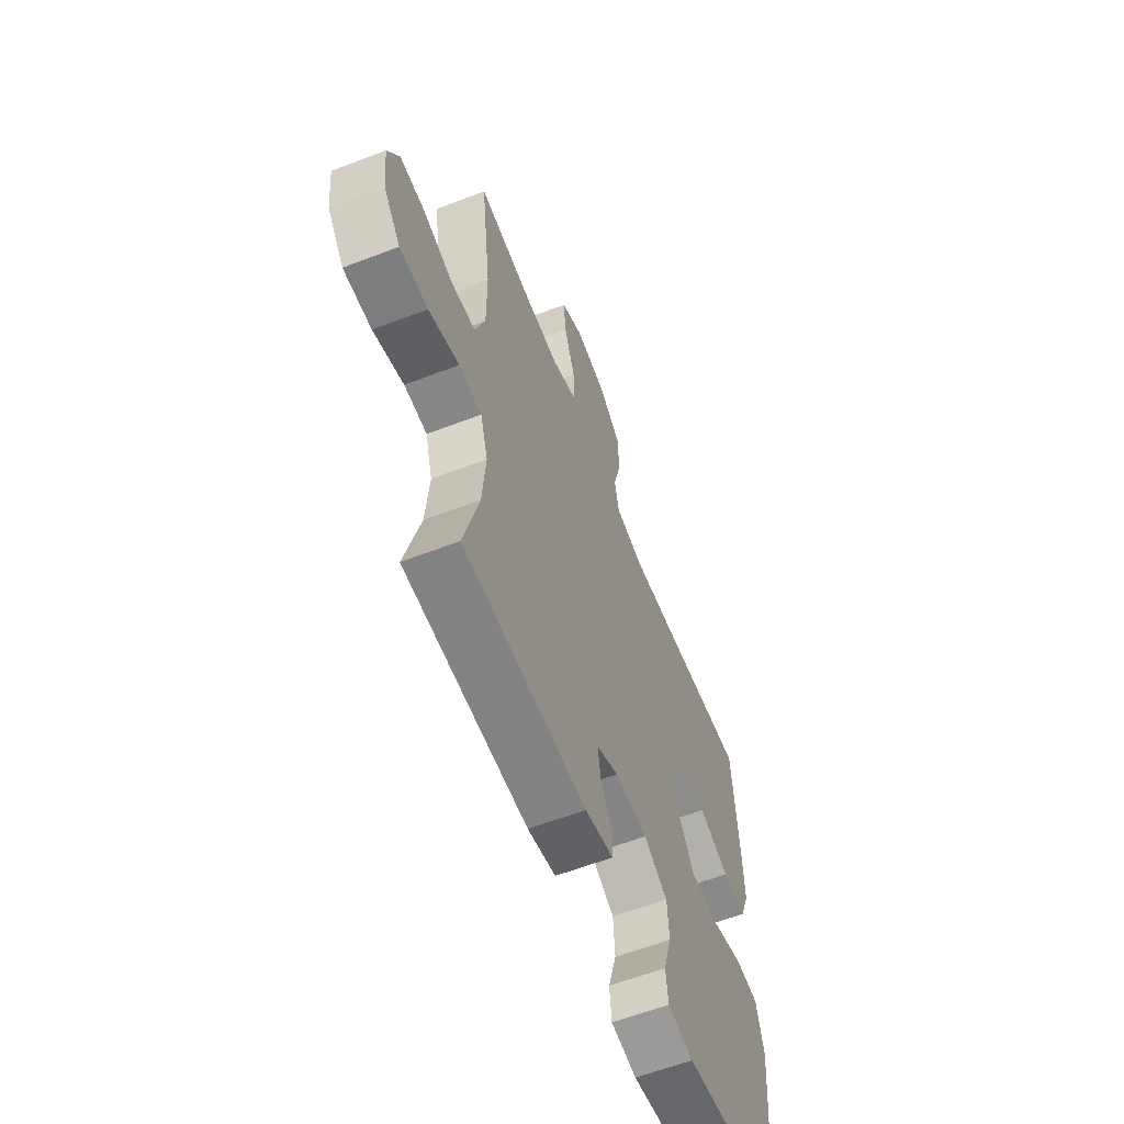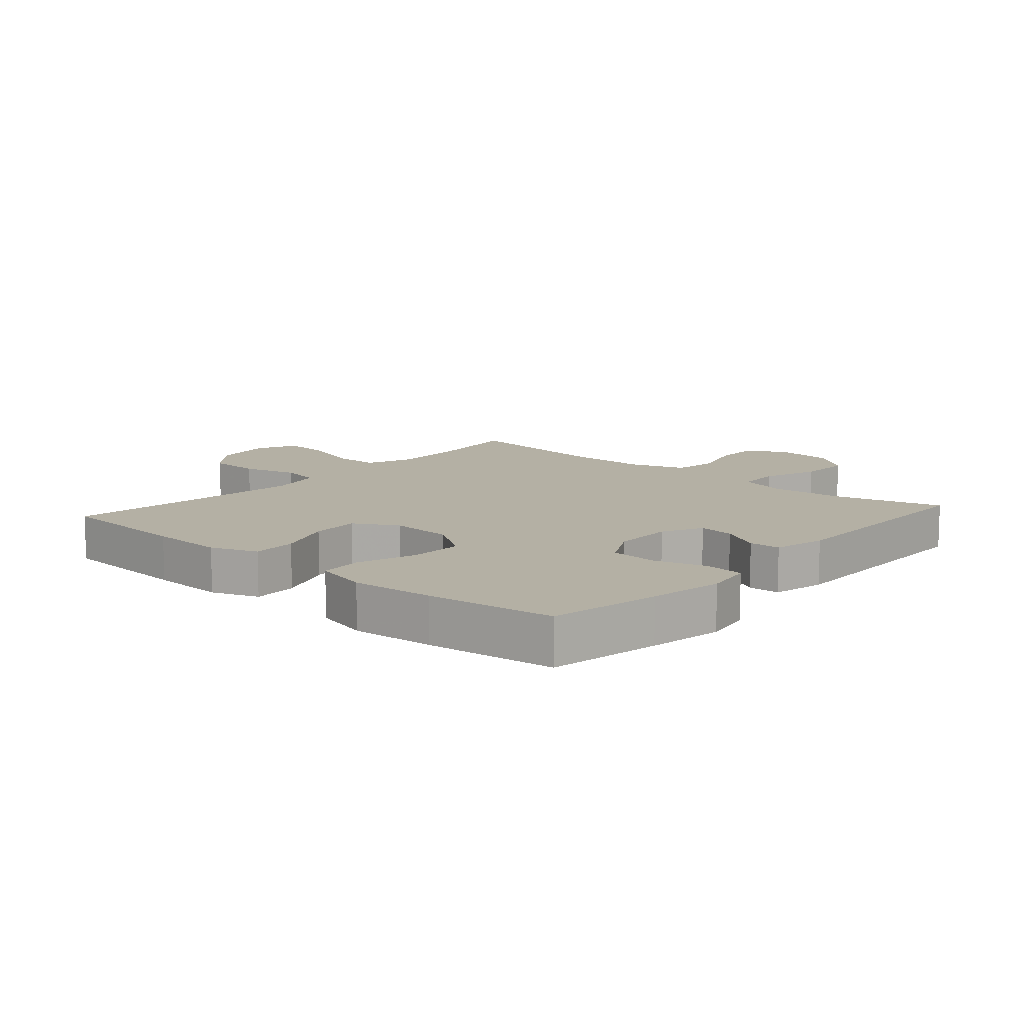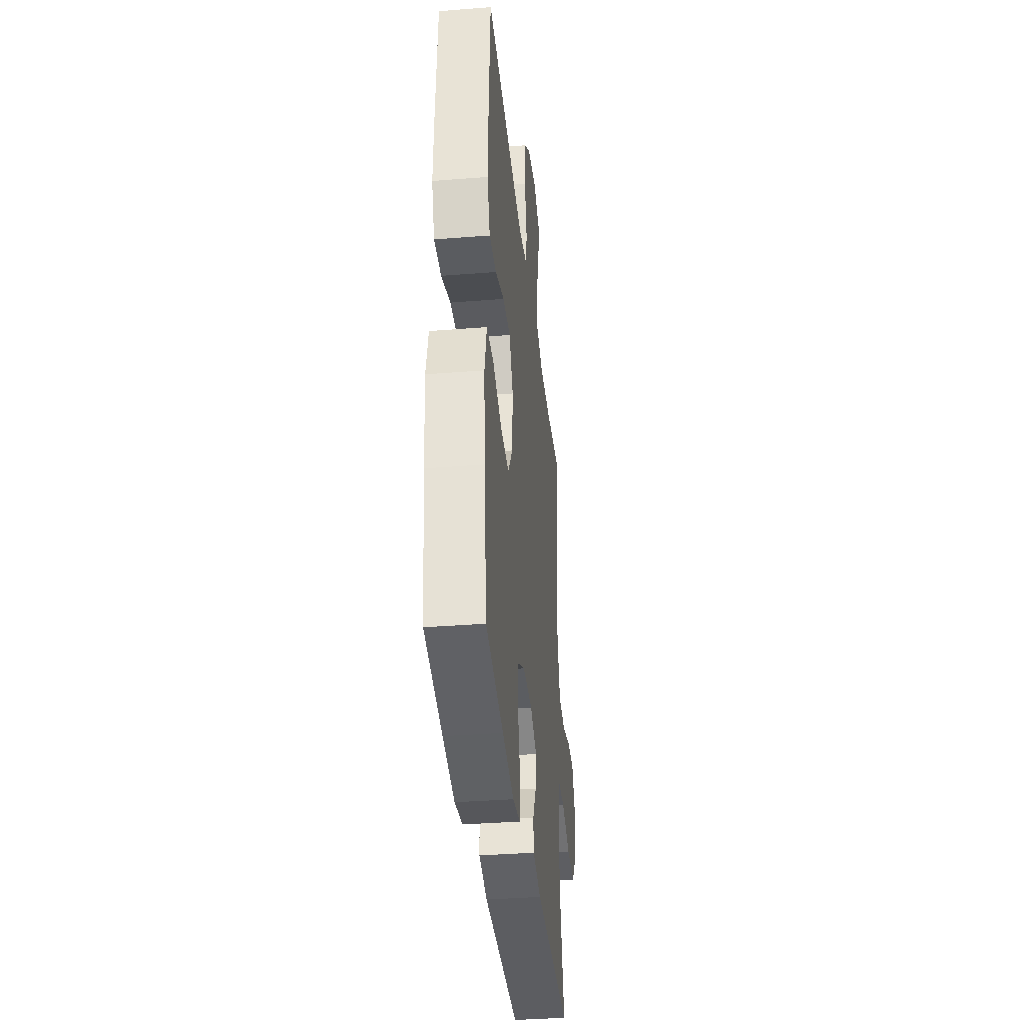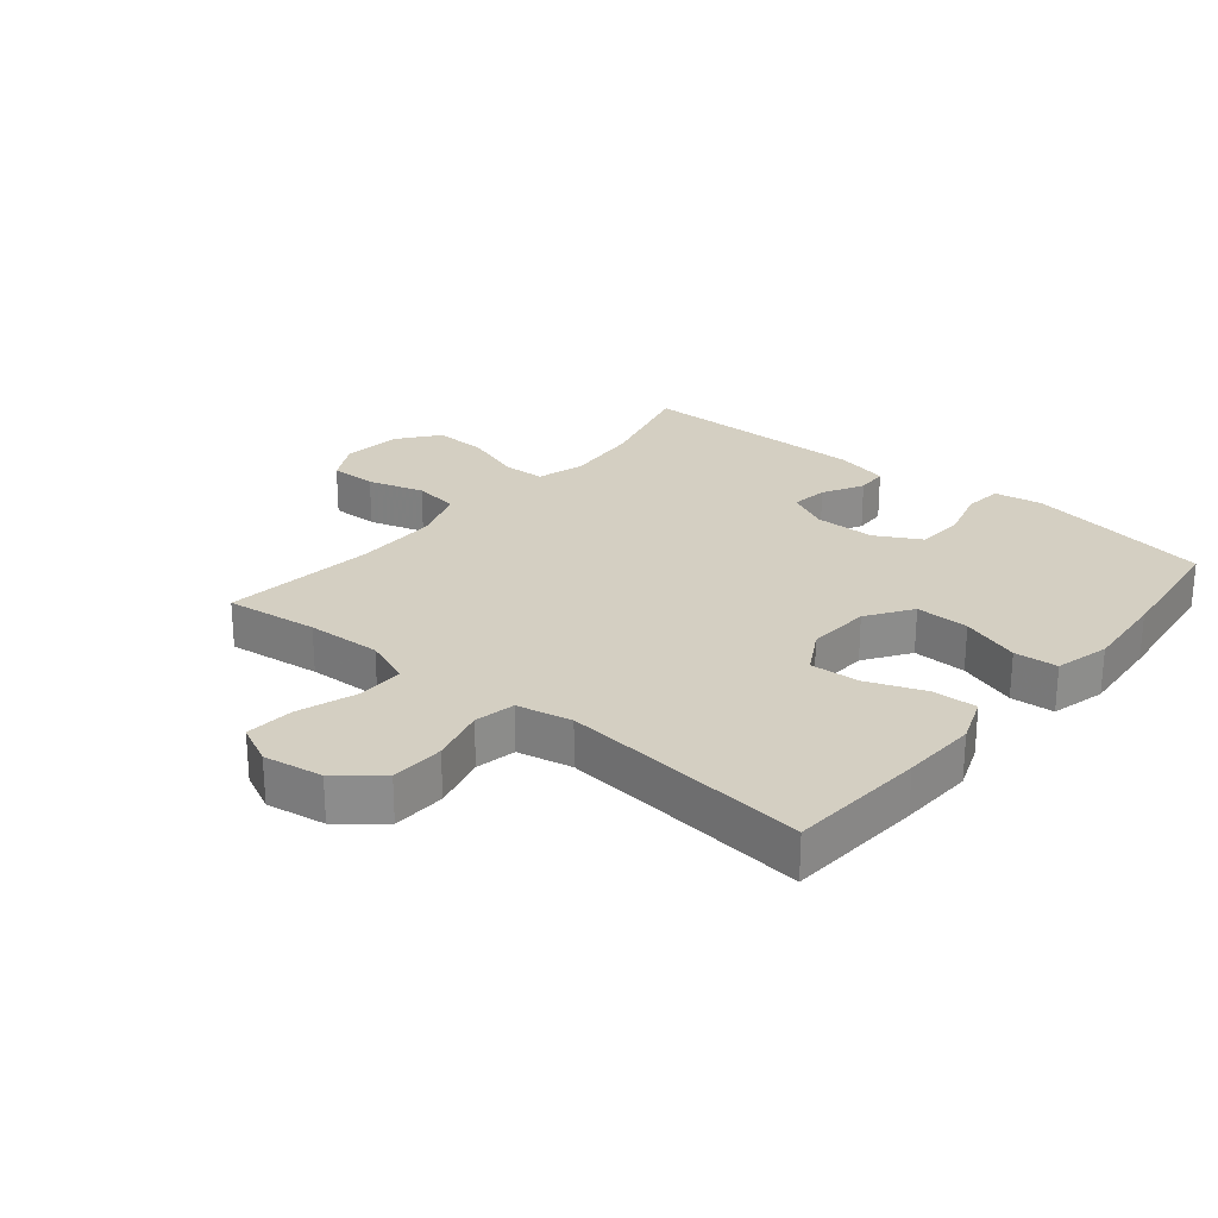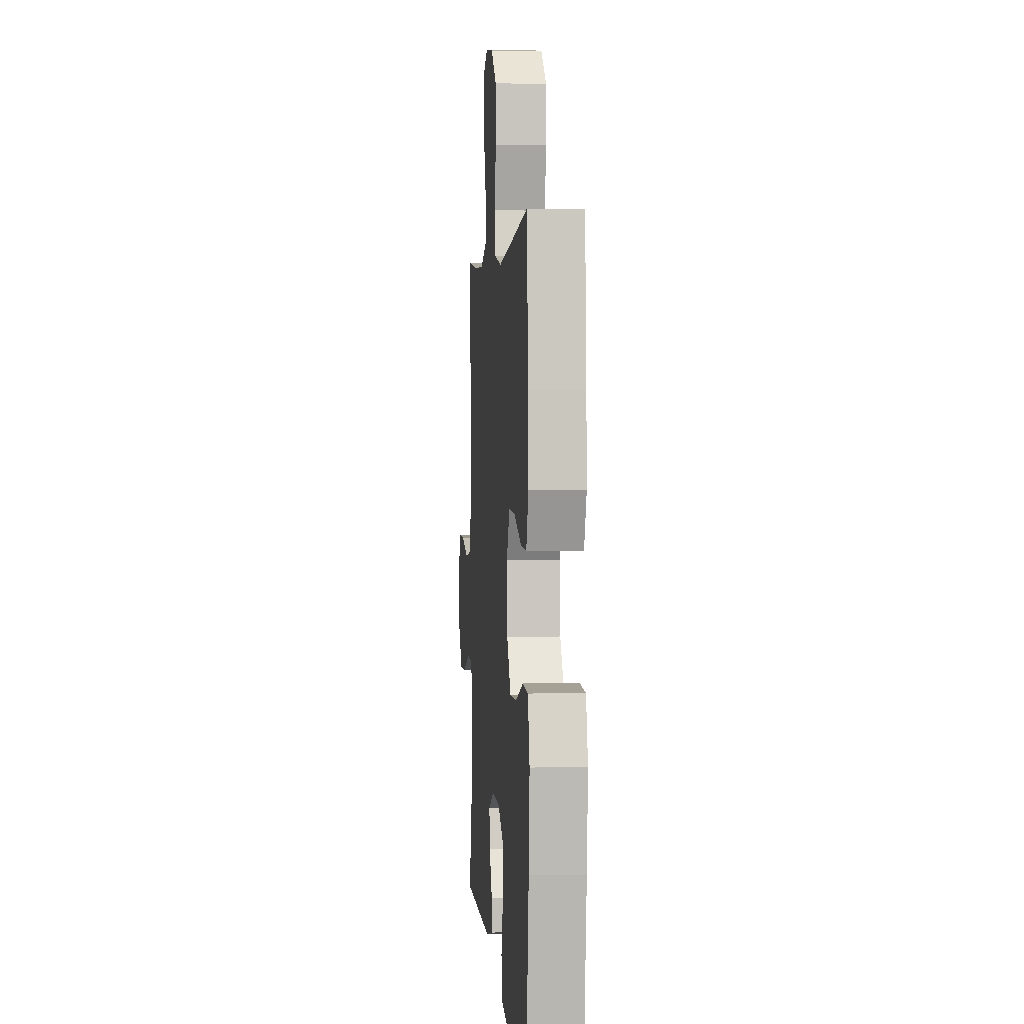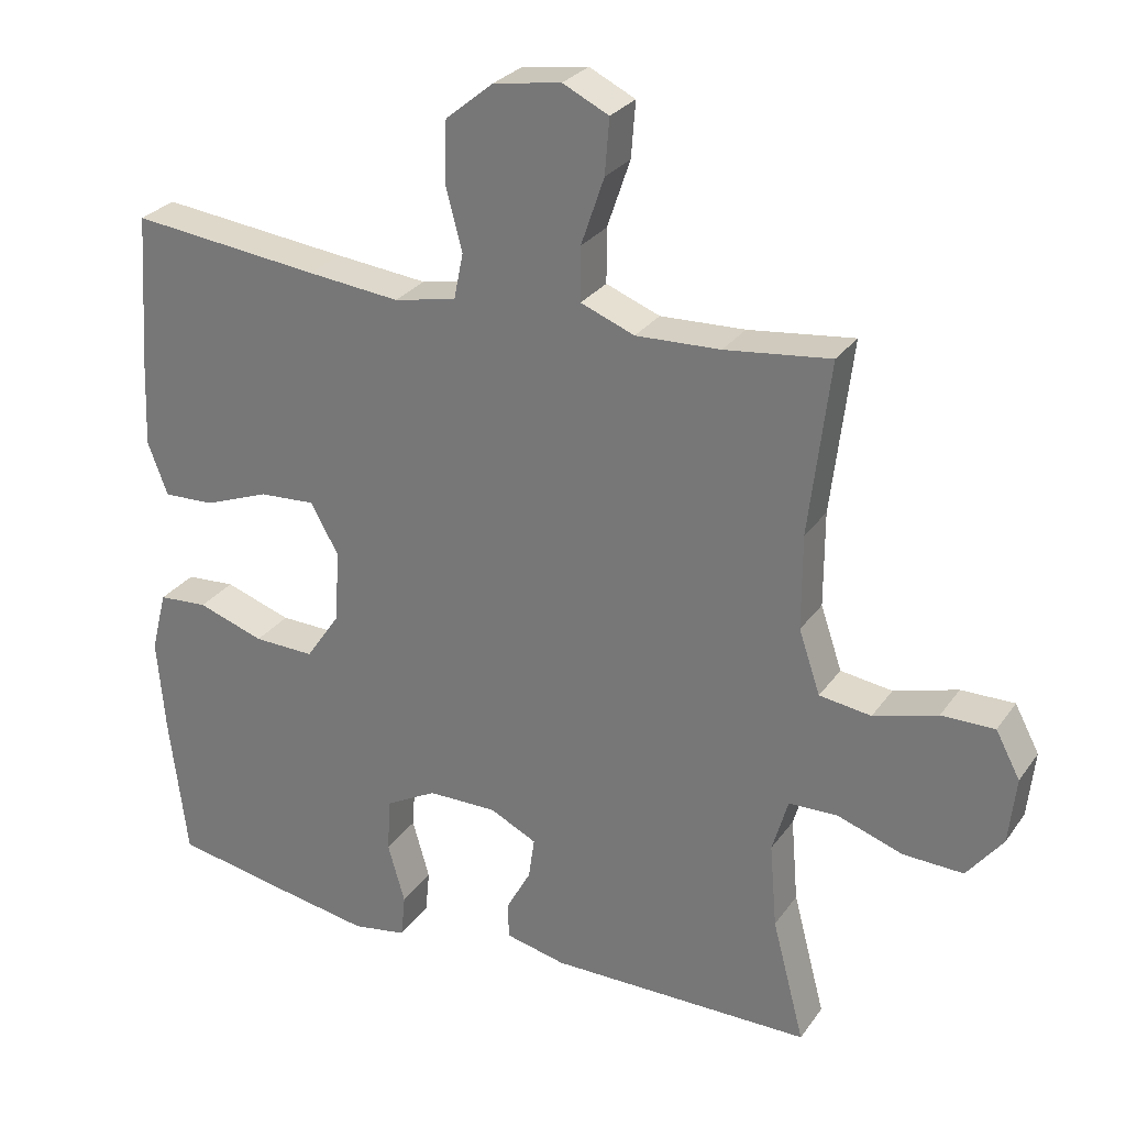
<metadata>
{"format":"obj","ext":"obj","renderer":"f3d","projection":"perspective","resolution":1024,"background":"white","views":[{"elev":-60.8,"azim":-68.6,"up":"+Z"},{"elev":11.4,"azim":131.3,"up":"+Y"},{"elev":-36.8,"azim":95.9,"up":"+Z"},{"elev":25.7,"azim":39.6,"up":"+Y"},{"elev":2.0,"azim":85.1,"up":"+Z"},{"elev":27.9,"azim":-152.1,"up":"+Z"}]}
</metadata>
<code>
v 0.5 0.07 -0.5
v 0.323 0.07 -0.532
v 0.206 0.07 -0.552
v 0.13 0.07 -0.539
v 0.124 0.07 -0.478
v 0.148 0.07 -0.394
v 0.143 0.07 -0.319
v 0.072 0.07 -0.28
v -0.025 0.07 -0.279
v -0.09 0.07 -0.311
v -0.082 0.07 -0.369
v -0.047 0.07 -0.433
v -0.049 0.07 -0.483
v -0.133 0.07 -0.502
v -0.5 0.07 -0.5
v -0.455 0.07 -0.328
v -0.445 0.07 -0.21
v -0.467 0.07 -0.134
v -0.535 0.07 -0.132
v -0.626 0.07 -0.163
v -0.71 0.07 -0.166
v -0.76 0.07 -0.102
v -0.77 0.07 -0.009
v -0.736 0.07 0.055
v -0.662 0.07 0.054
v -0.573 0.07 0.028
v -0.501 0.07 0.038
v -0.471 0.07 0.126
v -0.471 0.07 0.258
v -0.5 0.07 0.5
v -0.353 0.07 0.482
v -0.235 0.07 0.477
v -0.16 0.07 0.506
v -0.16 0.07 0.581
v -0.192 0.07 0.675
v -0.198 0.07 0.752
v -0.134 0.07 0.783
v -0.04 0.07 0.768
v 0.027 0.07 0.713
v 0.03 0.07 0.628
v 0.007 0.07 0.54
v 0.02 0.07 0.476
v 0.107 0.07 0.458
v 0.236 0.07 0.471
v 0.5 0.07 0.5
v 0.515 0.07 0.283
v 0.52 0.07 0.164
v 0.492 0.07 0.09
v 0.421 0.07 0.093
v 0.33 0.07 0.128
v 0.252 0.07 0.133
v 0.213 0.07 0.064
v 0.219 0.07 -0.037
v 0.267 0.07 -0.108
v 0.352 0.07 -0.106
v 0.445 0.07 -0.075
v 0.514 0.07 -0.08
v 0.536 0.07 -0.166
v 0.525 0.07 -0.297
v 0.5 0 -0.5
v 0.323 0 -0.532
v 0.206 0 -0.552
v 0.13 0 -0.539
v 0.124 0 -0.478
v 0.148 0 -0.394
v 0.143 0 -0.319
v 0.072 0 -0.28
v -0.025 0 -0.279
v -0.09 0 -0.311
v -0.082 0 -0.369
v -0.047 0 -0.433
v -0.049 0 -0.483
v -0.133 0 -0.502
v -0.5 0 -0.5
v -0.455 0 -0.328
v -0.445 0 -0.21
v -0.467 0 -0.134
v -0.535 0 -0.132
v -0.626 0 -0.163
v -0.71 0 -0.166
v -0.76 0 -0.102
v -0.77 0 -0.009
v -0.736 0 0.055
v -0.662 0 0.054
v -0.573 0 0.028
v -0.501 0 0.038
v -0.471 0 0.126
v -0.471 0 0.258
v -0.5 0 0.5
v -0.353 0 0.482
v -0.235 0 0.477
v -0.16 0 0.506
v -0.16 0 0.581
v -0.192 0 0.675
v -0.198 0 0.752
v -0.134 0 0.783
v -0.04 0 0.768
v 0.027 0 0.713
v 0.03 0 0.628
v 0.007 0 0.54
v 0.02 0 0.476
v 0.107 0 0.458
v 0.236 0 0.471
v 0.5 0 0.5
v 0.515 0 0.283
v 0.52 0 0.164
v 0.492 0 0.09
v 0.421 0 0.093
v 0.33 0 0.128
v 0.252 0 0.133
v 0.213 0 0.064
v 0.219 0 -0.037
v 0.267 0 -0.108
v 0.352 0 -0.106
v 0.445 0 -0.075
v 0.514 0 -0.08
v 0.536 0 -0.166
v 0.525 0 -0.297
f 4 5 6
f 3 4 6
f 2 3 6
f 1 2 6
f 59 1 6
f 58 59 6
f 57 58 6
f 56 57 6
f 55 56 6
f 54 55 6 7
f 53 54 7 8
f 52 53 8 9
f 51 52 9 10
f 48 49 50
f 47 48 50
f 46 47 50
f 45 46 50
f 44 45 50
f 43 44 50 51
f 42 43 51 10
f 39 40 41
f 38 39 41
f 37 38 41
f 36 37 41
f 35 36 41
f 34 35 41
f 41 42 10
f 34 41 10
f 33 34 10
f 29 30 31
f 28 29 31 32
f 32 33 10
f 28 32 10
f 27 28 10
f 24 25 26
f 23 24 26
f 22 23 26
f 21 22 26
f 20 21 26
f 19 20 26
f 18 19 26 27
f 14 15 16
f 13 14 16
f 12 13 16
f 11 12 16
f 11 16 17
f 17 18 27
f 11 17 27
f 10 11 27
f 65 64 63
f 65 63 62
f 65 62 61
f 65 61 60
f 65 60 118
f 65 118 117
f 65 117 116
f 65 116 115
f 65 115 114
f 66 65 114 113
f 67 66 113 112
f 68 67 112 111
f 69 68 111 110
f 109 108 107
f 109 107 106
f 109 106 105
f 109 105 104
f 109 104 103
f 110 109 103 102
f 69 110 102 101
f 100 99 98
f 100 98 97
f 100 97 96
f 100 96 95
f 100 95 94
f 100 94 93
f 69 101 100
f 69 100 93
f 69 93 92
f 90 89 88
f 91 90 88 87
f 69 92 91
f 69 91 87
f 69 87 86
f 85 84 83
f 85 83 82
f 85 82 81
f 85 81 80
f 85 80 79
f 85 79 78
f 86 85 78 77
f 75 74 73
f 75 73 72
f 75 72 71
f 75 71 70
f 76 75 70
f 86 77 76
f 86 76 70
f 86 70 69
f 1 60 61 2
f 2 61 62 3
f 3 62 63 4
f 4 63 64 5
f 5 64 65 6
f 6 65 66 7
f 7 66 67 8
f 8 67 68 9
f 9 68 69 10
f 10 69 70 11
f 11 70 71 12
f 12 71 72 13
f 13 72 73 14
f 14 73 74 15
f 15 74 75 16
f 16 75 76 17
f 17 76 77 18
f 18 77 78 19
f 19 78 79 20
f 20 79 80 21
f 21 80 81 22
f 22 81 82 23
f 23 82 83 24
f 24 83 84 25
f 25 84 85 26
f 26 85 86 27
f 27 86 87 28
f 28 87 88 29
f 29 88 89 30
f 30 89 90 31
f 31 90 91 32
f 32 91 92 33
f 33 92 93 34
f 34 93 94 35
f 35 94 95 36
f 36 95 96 37
f 37 96 97 38
f 38 97 98 39
f 39 98 99 40
f 40 99 100 41
f 41 100 101 42
f 42 101 102 43
f 43 102 103 44
f 44 103 104 45
f 45 104 105 46
f 46 105 106 47
f 47 106 107 48
f 48 107 108 49
f 49 108 109 50
f 50 109 110 51
f 51 110 111 52
f 52 111 112 53
f 53 112 113 54
f 54 113 114 55
f 55 114 115 56
f 56 115 116 57
f 57 116 117 58
f 58 117 118 59
f 59 118 60 1

</code>
